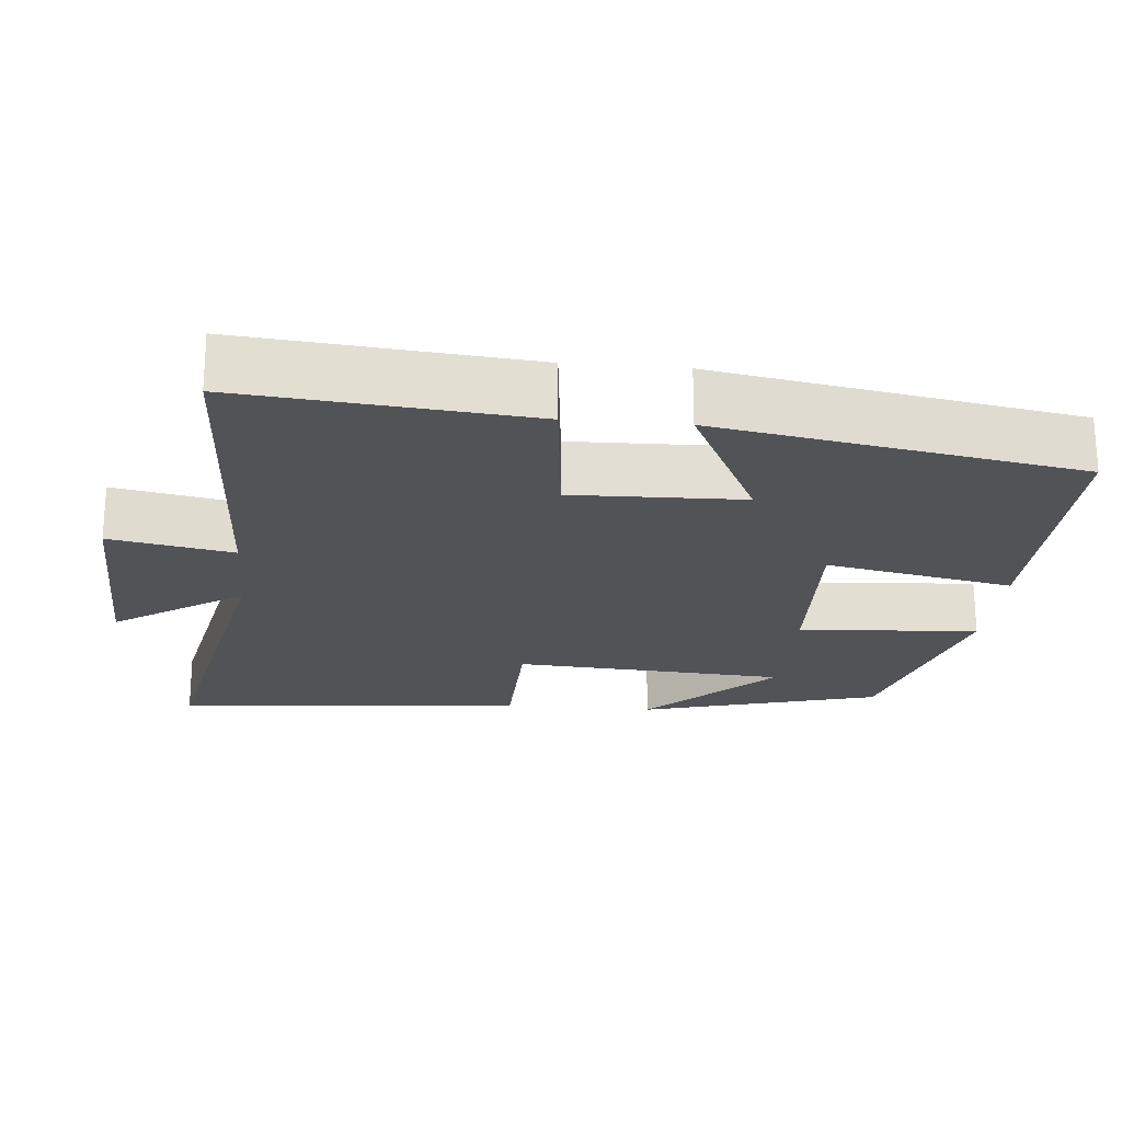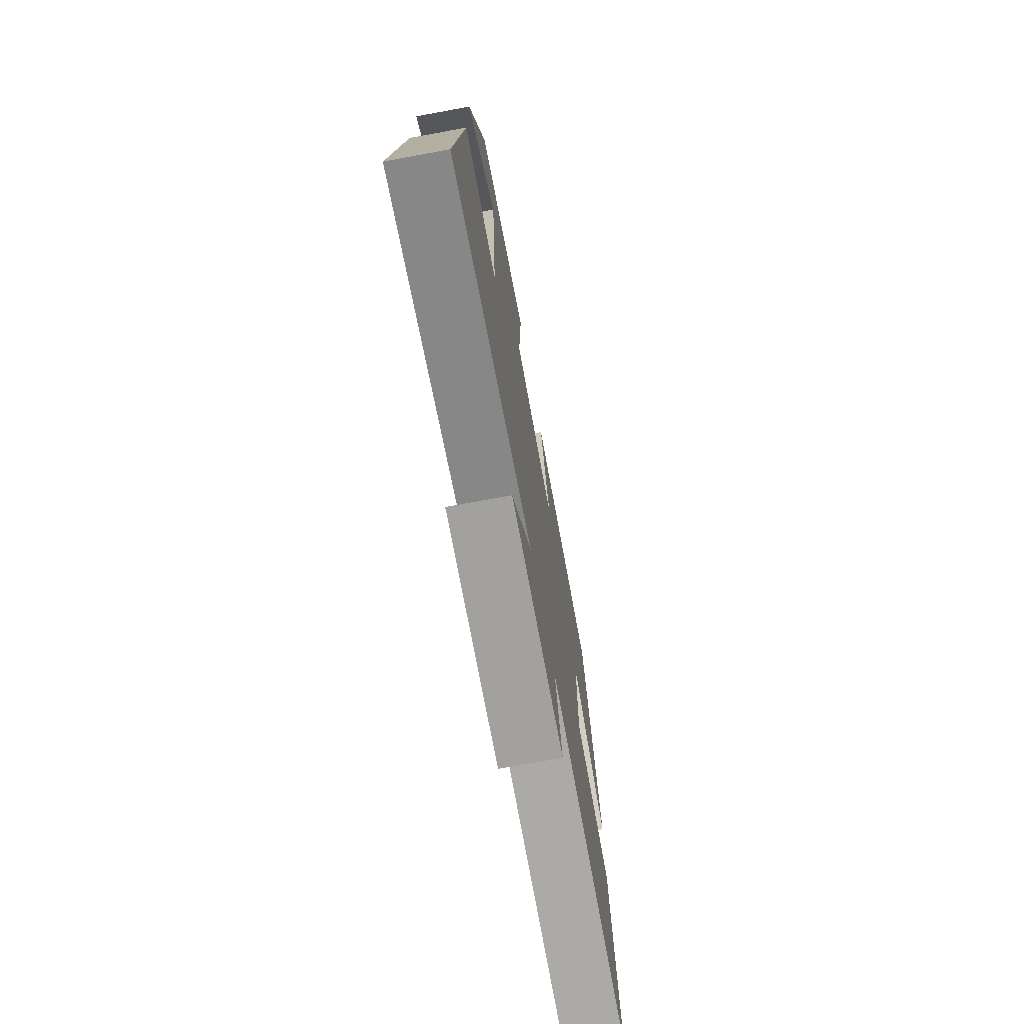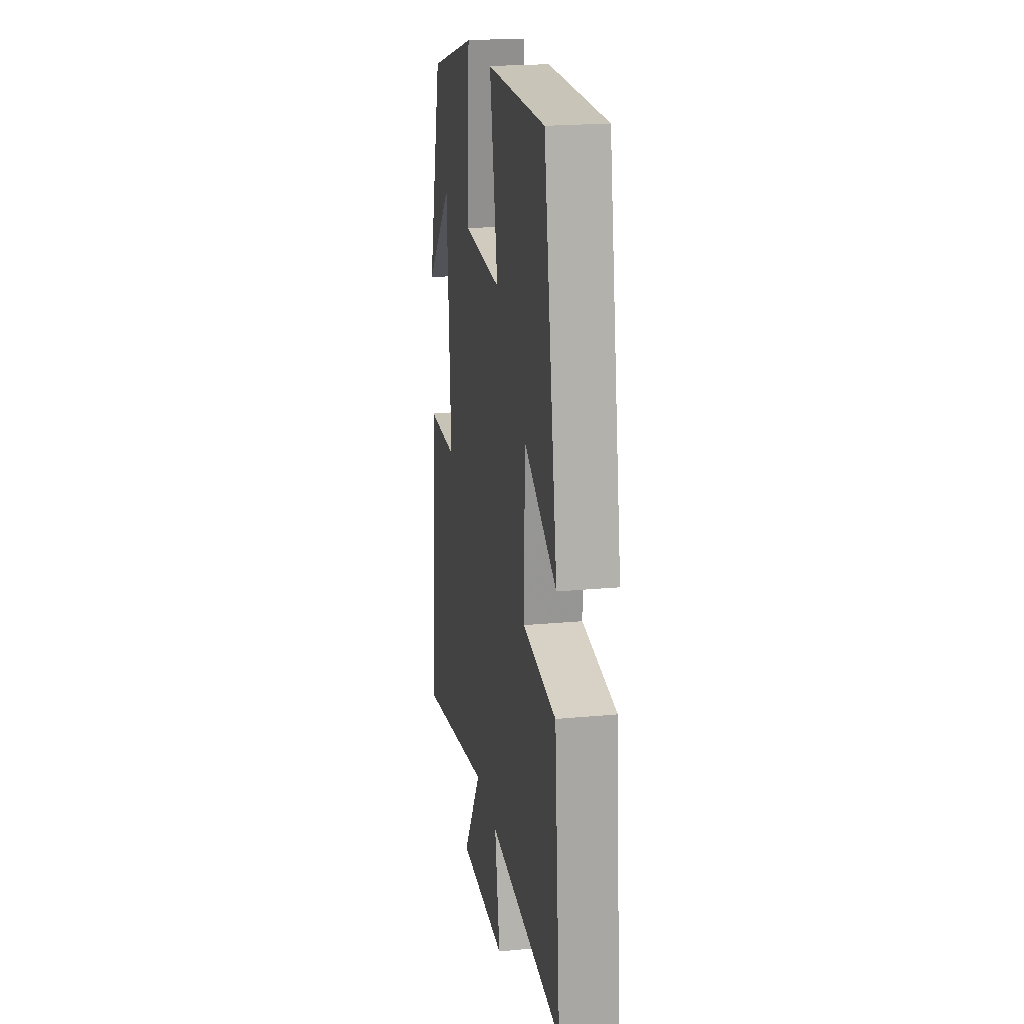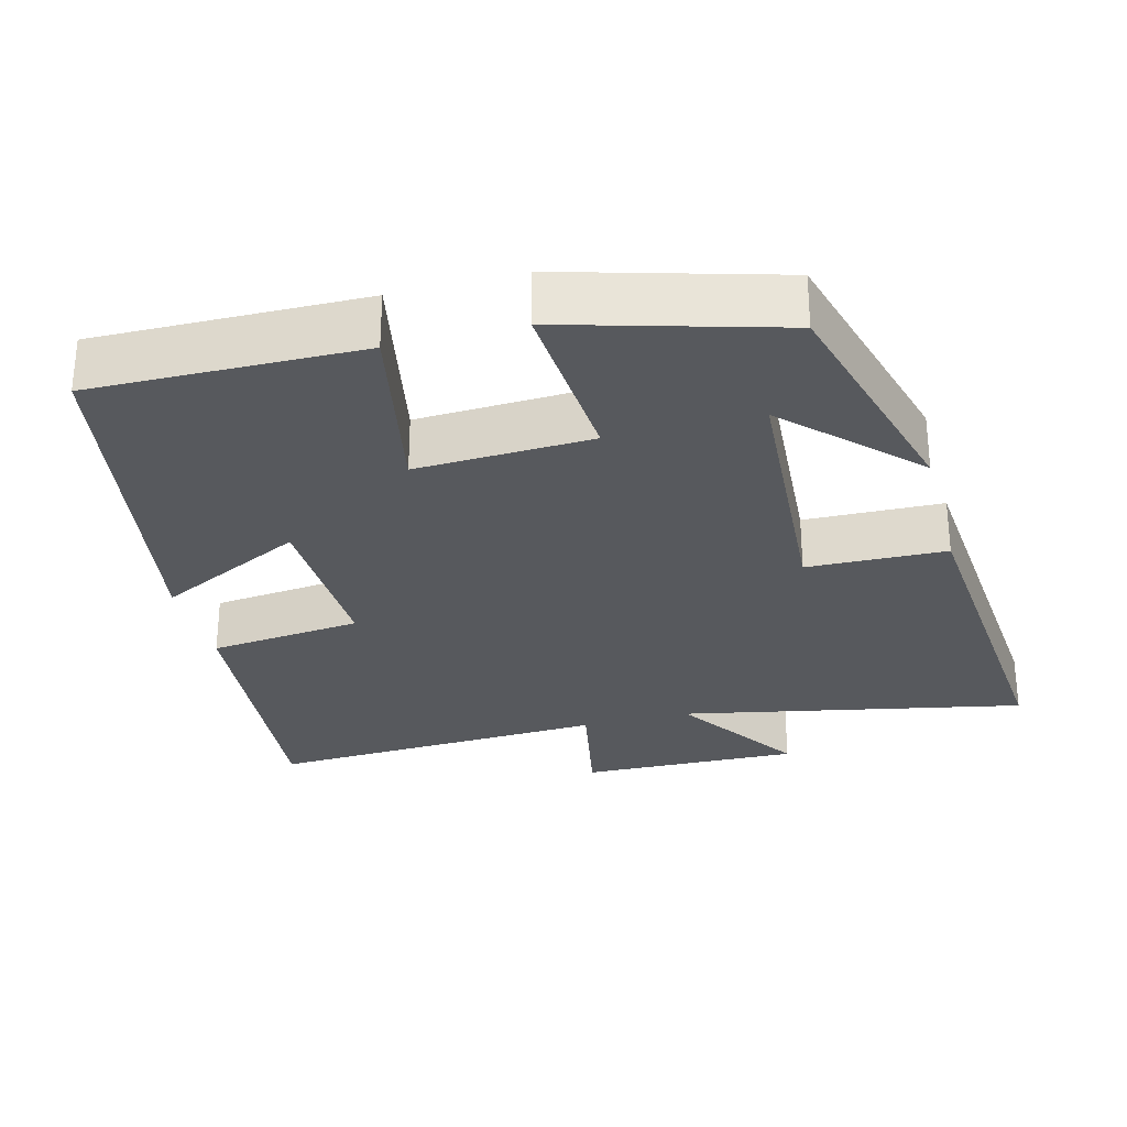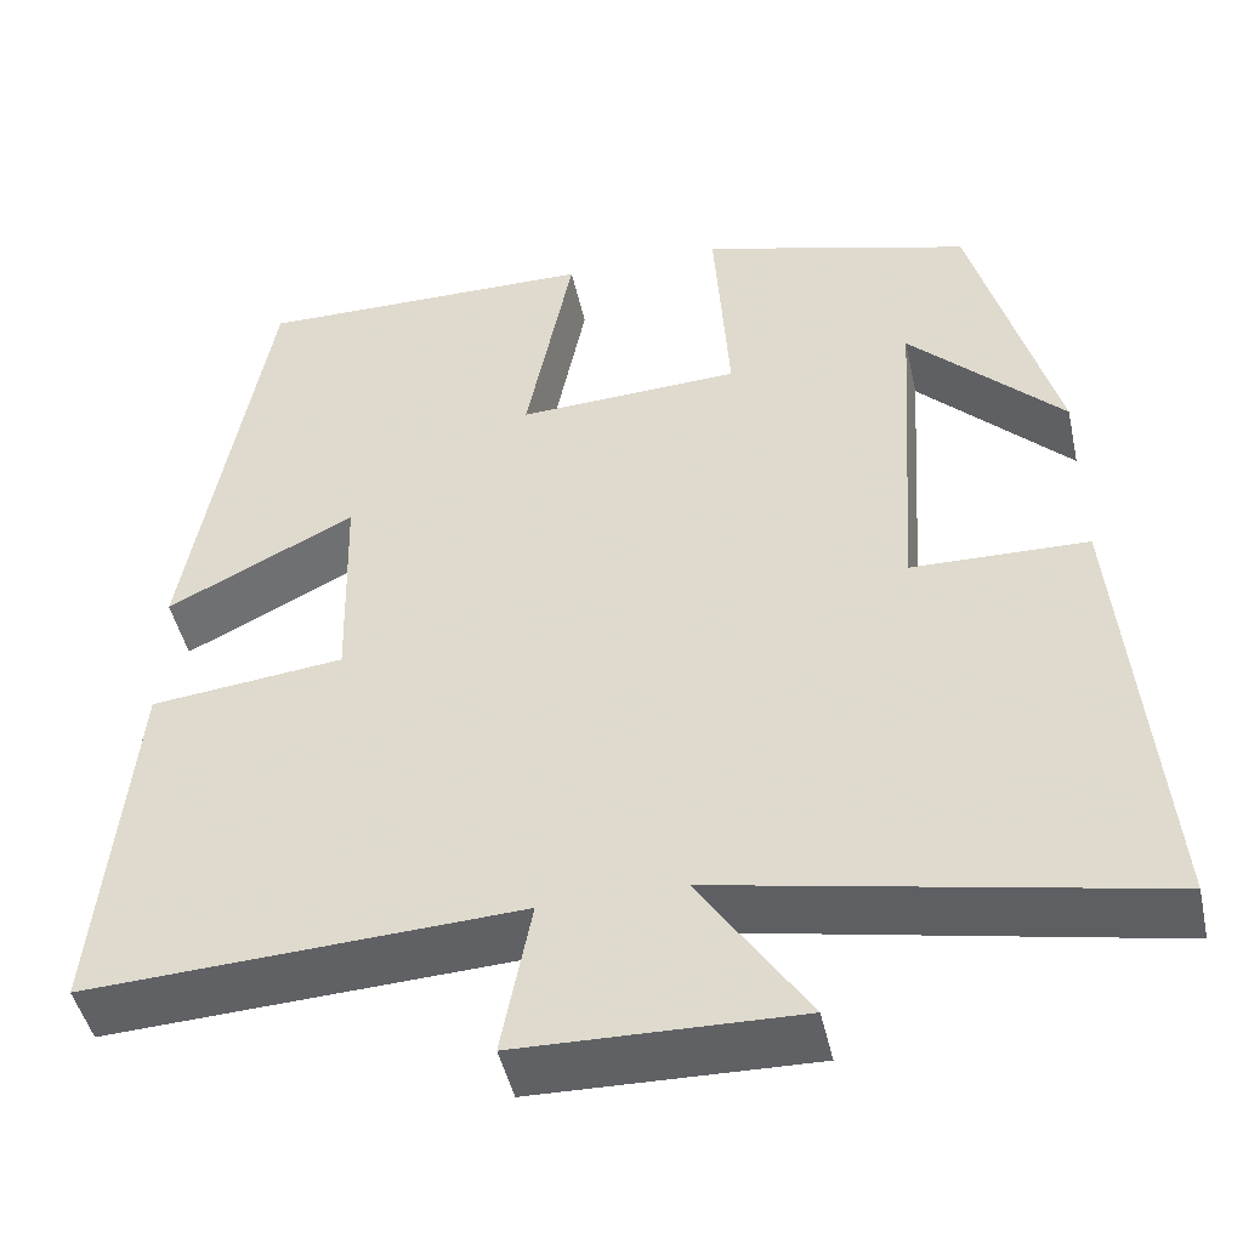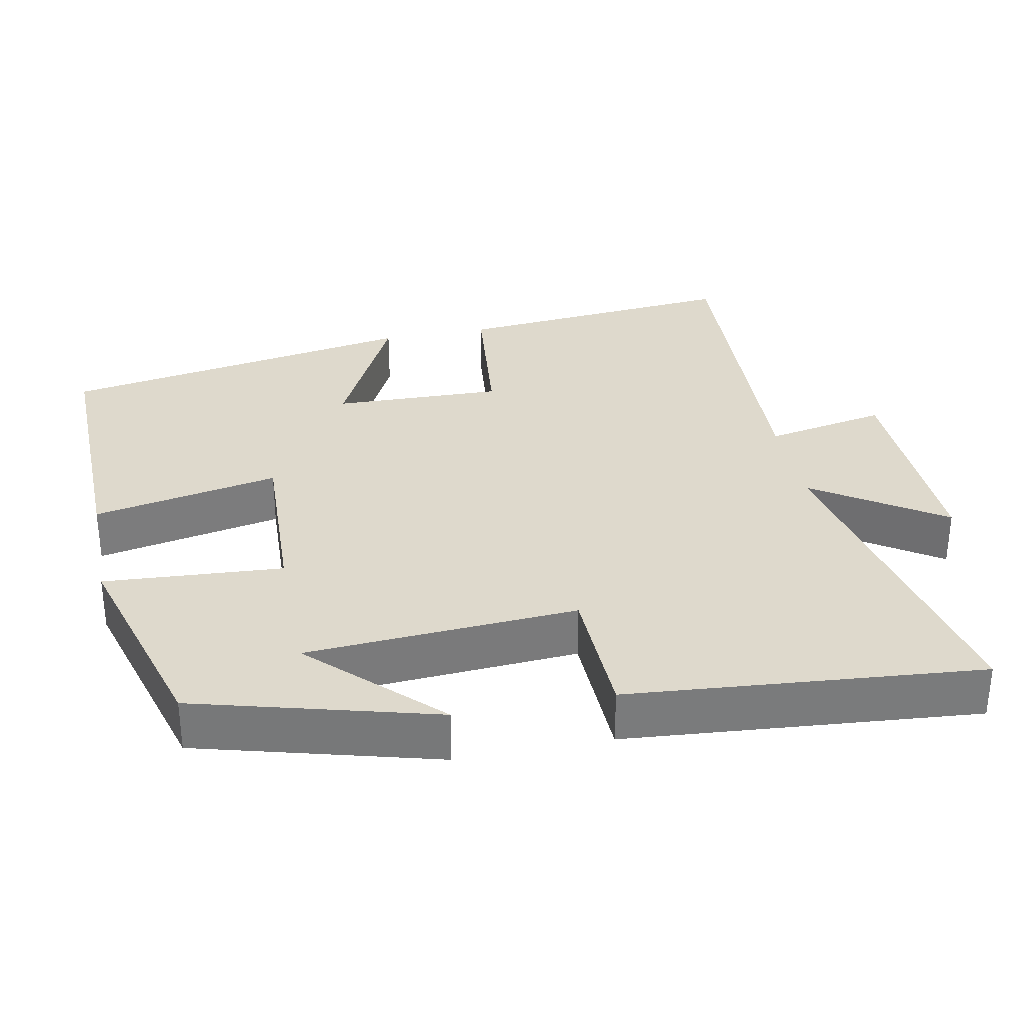
<metadata>
{"format":"obj","ext":"obj","renderer":"f3d","projection":"perspective","resolution":1024,"background":"white","views":[{"elev":-22.0,"azim":-95.2,"up":"+Y"},{"elev":-73.5,"azim":100.4,"up":"+Z"},{"elev":21.2,"azim":-99.4,"up":"+Z"},{"elev":-29.0,"azim":14.8,"up":"+Y"},{"elev":-46.8,"azim":12.5,"up":"+Z"},{"elev":32.1,"azim":78.7,"up":"+Y"}]}
</metadata>
<code>
v 0.541 0.07 -0.594
v 0.076 0.07 -0.5
v 0.192 0.07 -0.674
v -0.106 0.07 -0.666
v -0.074 0.07 -0.5
v -0.536 0.07 -0.521
v -0.5 0.07 -0.133
v -0.293 0.07 -0.111
v -0.299 0.07 0.119
v -0.5 0.07 0.019
v -0.415 0.07 0.506
v -0.051 0.07 0.5
v -0.101 0.07 0.247
v 0.137 0.07 0.257
v 0.121 0.07 0.5
v 0.411 0.07 0.417
v 0.5 0.07 0.092
v 0.336 0.07 0.257
v 0.312 0.07 -0.111
v 0.5 0.07 -0.116
v 0.541 0 -0.594
v 0.076 0 -0.5
v 0.192 0 -0.674
v -0.106 0 -0.666
v -0.074 0 -0.5
v -0.536 0 -0.521
v -0.5 0 -0.133
v -0.293 0 -0.111
v -0.299 0 0.119
v -0.5 0 0.019
v -0.415 0 0.506
v -0.051 0 0.5
v -0.101 0 0.247
v 0.137 0 0.257
v 0.121 0 0.5
v 0.411 0 0.417
v 0.5 0 0.092
v 0.336 0 0.257
v 0.312 0 -0.111
v 0.5 0 -0.116
f 19 20 1 2
f 18 19 2
f 15 16 17 18
f 14 15 18
f 13 14 18 2
f 10 11 12 13
f 9 10 13
f 8 9 13 2
f 5 6 7 8
f 5 8 2 3
f 3 4 5
f 22 21 40 39
f 22 39 38
f 38 37 36 35
f 38 35 34
f 22 38 34 33
f 33 32 31 30
f 33 30 29
f 22 33 29 28
f 28 27 26 25
f 23 22 28 25
f 25 24 23
f 1 21 22 2
f 2 22 23 3
f 3 23 24 4
f 4 24 25 5
f 5 25 26 6
f 6 26 27 7
f 7 27 28 8
f 8 28 29 9
f 9 29 30 10
f 10 30 31 11
f 11 31 32 12
f 12 32 33 13
f 13 33 34 14
f 14 34 35 15
f 15 35 36 16
f 16 36 37 17
f 17 37 38 18
f 18 38 39 19
f 19 39 40 20
f 20 40 21 1

</code>
